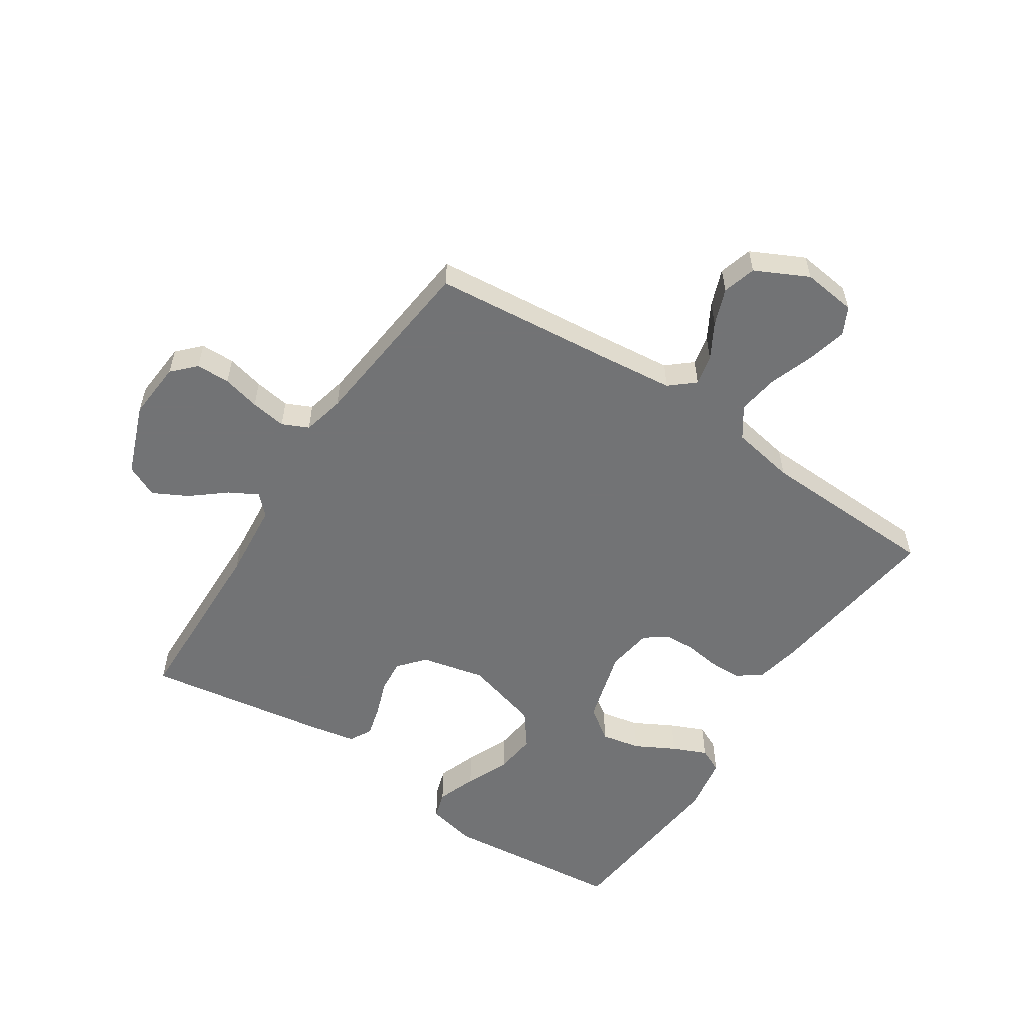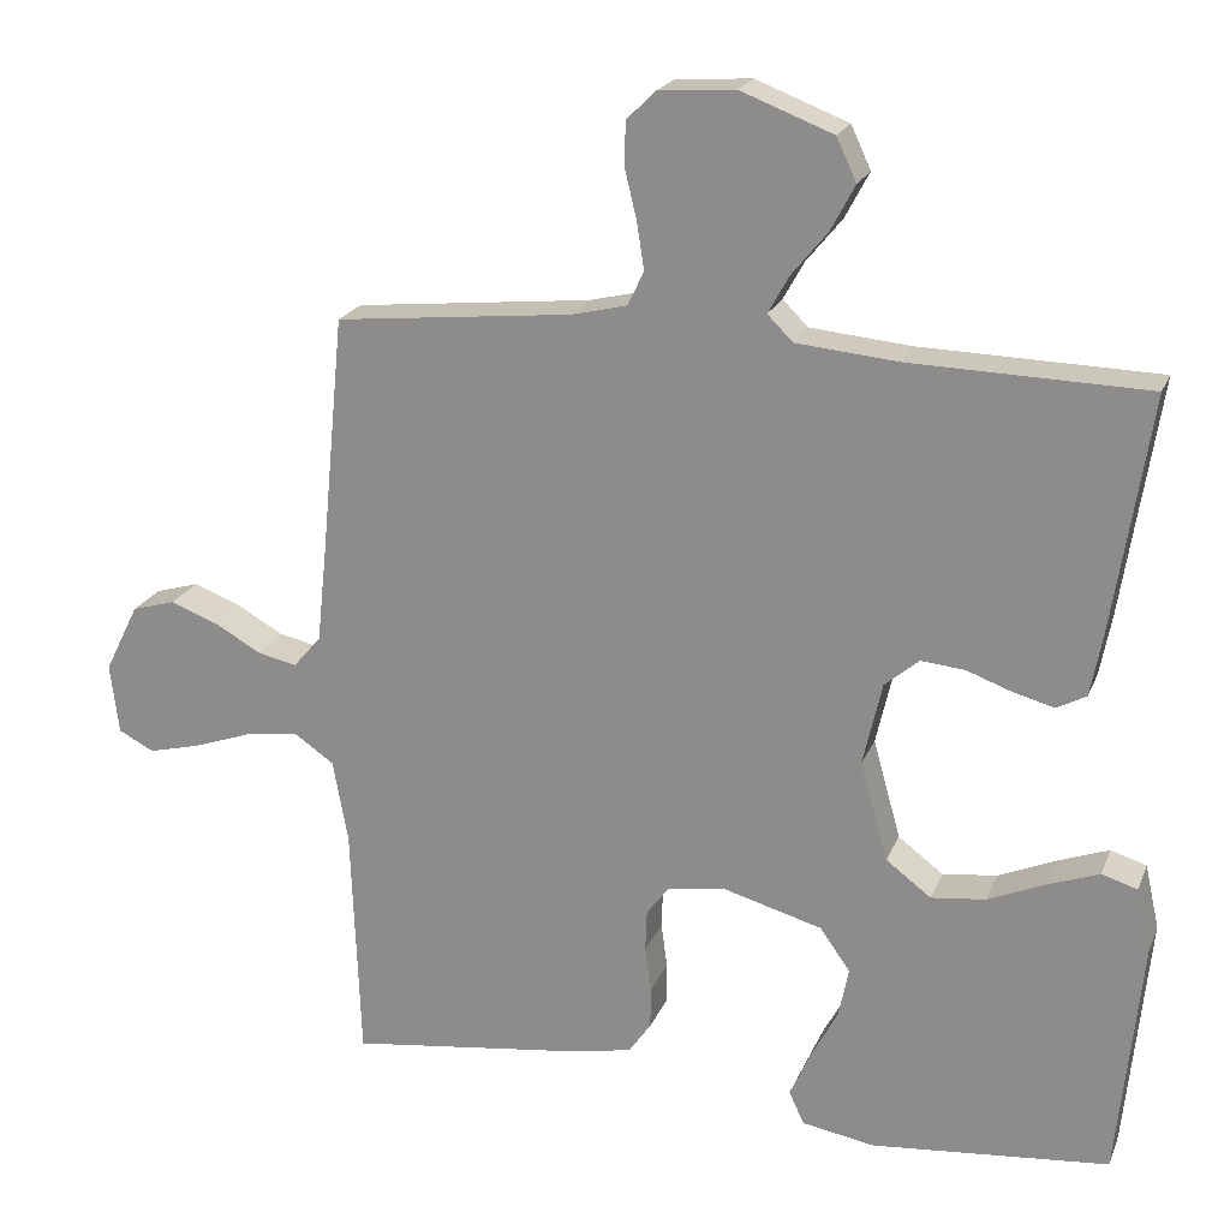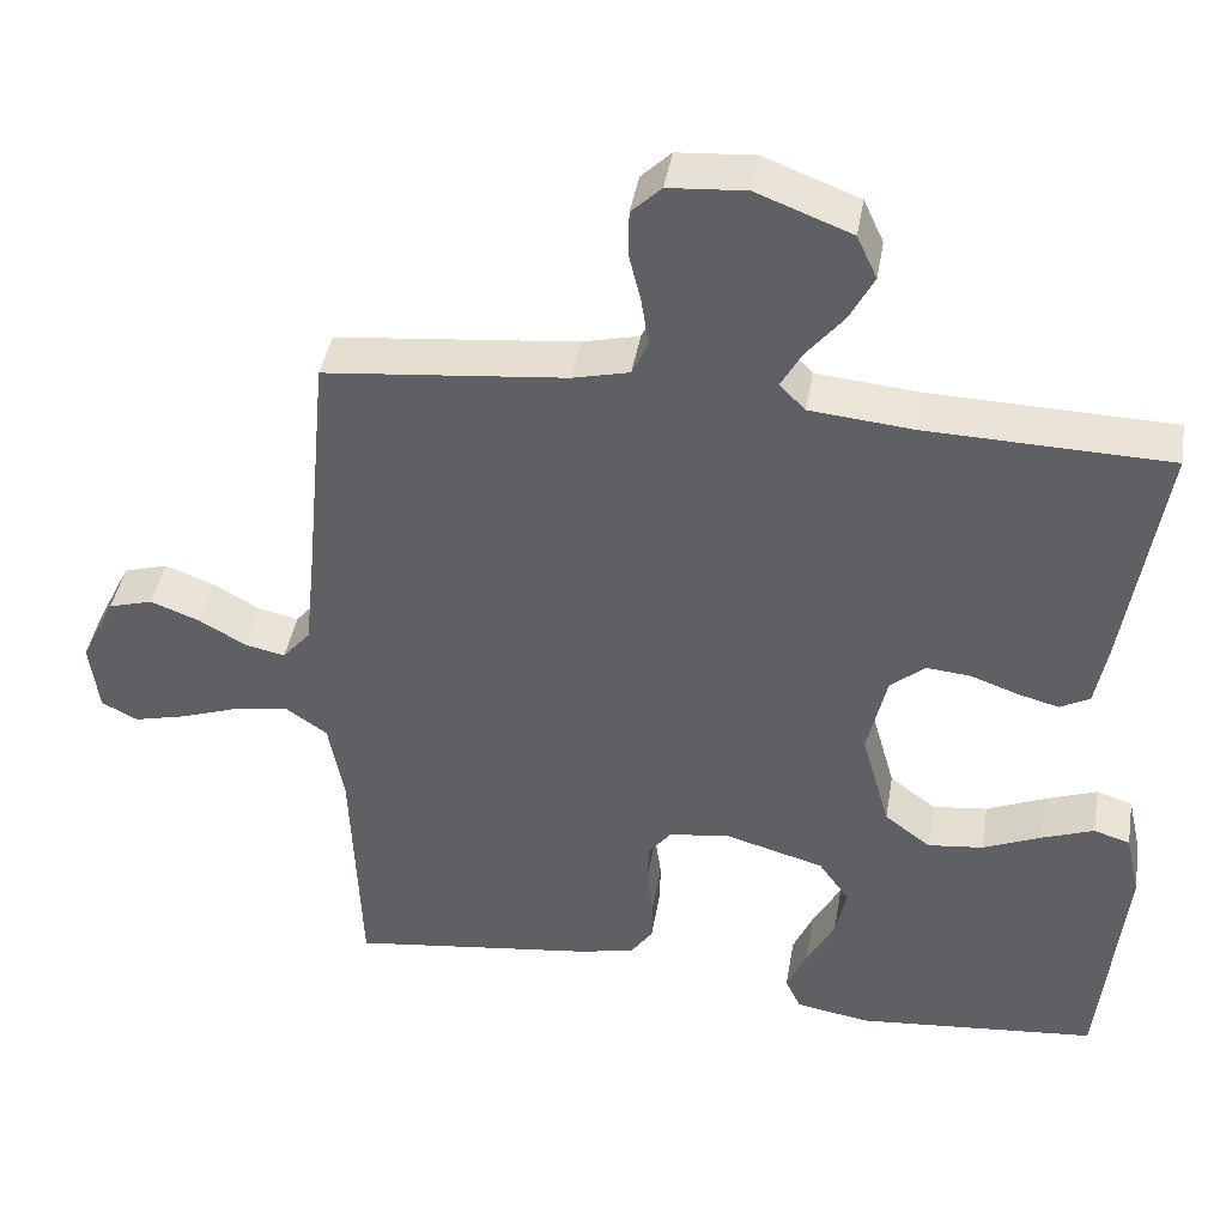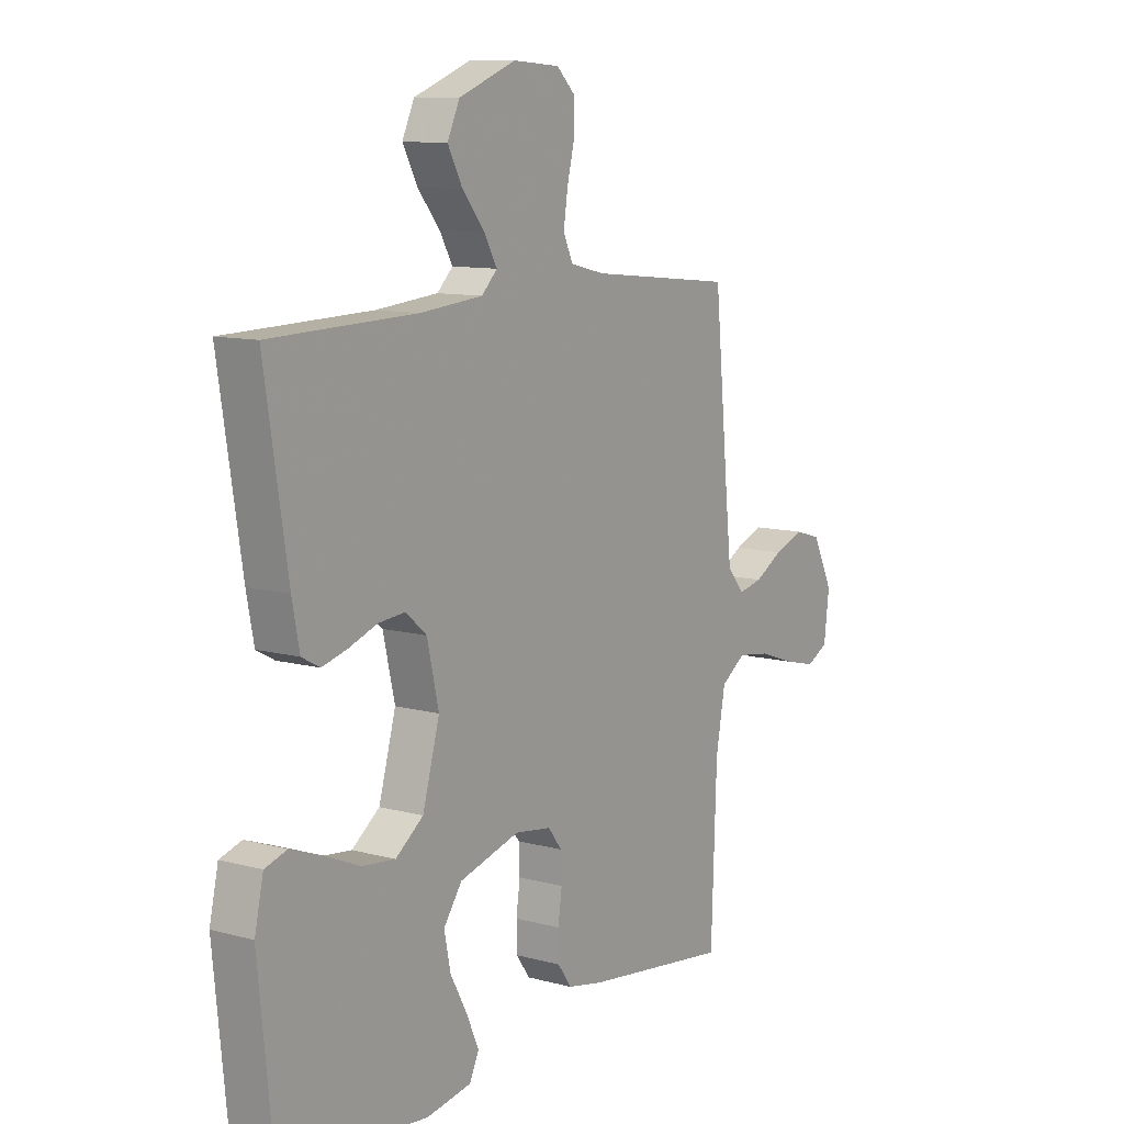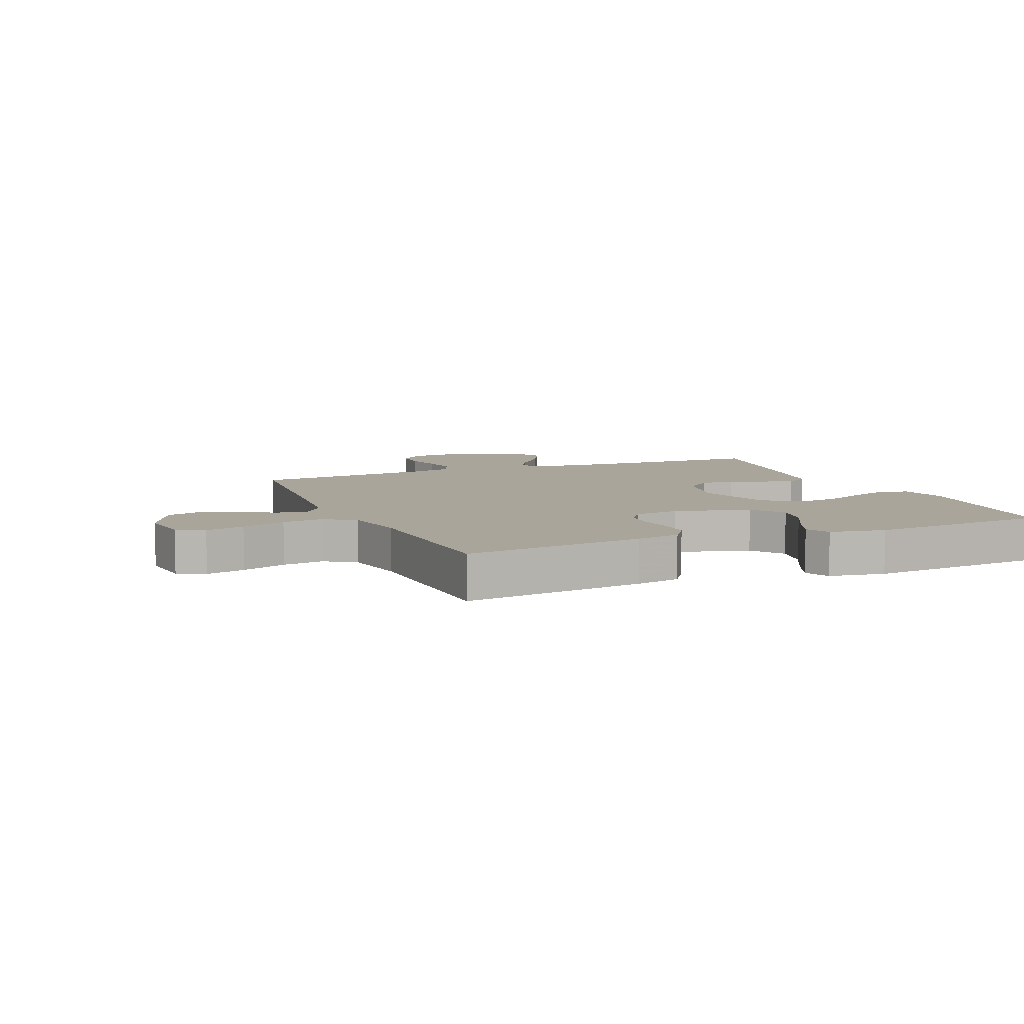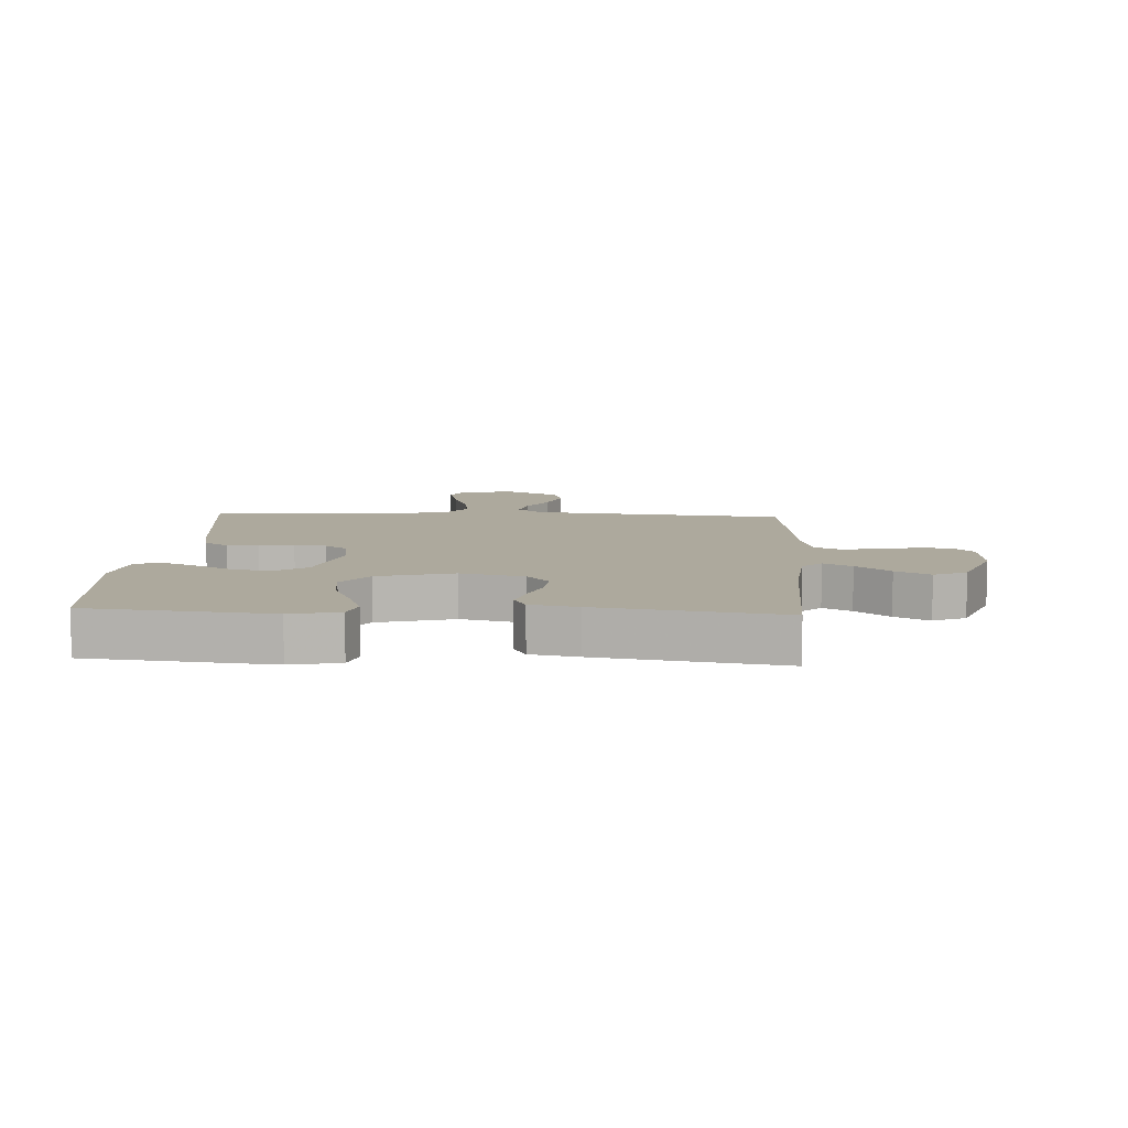
<metadata>
{"format":"obj","ext":"obj","renderer":"f3d","projection":"perspective","resolution":1024,"background":"white","views":[{"elev":-55.9,"azim":56.6,"up":"+Y"},{"elev":20.9,"azim":-162.1,"up":"+Z"},{"elev":42.2,"azim":-170.4,"up":"+Z"},{"elev":10.4,"azim":-55.6,"up":"+Z"},{"elev":7.6,"azim":157.1,"up":"+Y"},{"elev":8.8,"azim":-86.8,"up":"+Y"}]}
</metadata>
<code>
v 0.5 0.07 -0.5
v 0.2 0.07 -0.461
v 0.126 0.07 -0.446
v 0.098 0.07 -0.406
v 0.097 0.07 -0.353
v 0.105 0.07 -0.296
v 0.103 0.07 -0.244
v 0.075 0.07 -0.207
v 0 0.07 -0.196
v -0.124 0.07 -0.231
v -0.162 0.07 -0.285
v -0.149 0.07 -0.349
v -0.114 0.07 -0.414
v -0.089 0.07 -0.471
v -0.108 0.07 -0.512
v -0.2 0.07 -0.528
v -0.5 0.07 -0.5
v -0.53 0.07 -0.2
v -0.512 0.07 -0.119
v -0.467 0.07 -0.105
v -0.402 0.07 -0.129
v -0.33 0.07 -0.16
v -0.261 0.07 -0.168
v -0.204 0.07 -0.125
v -0.169 0.07 0
v -0.193 0.07 0.105
v -0.236 0.07 0.142
v -0.291 0.07 0.137
v -0.349 0.07 0.116
v -0.401 0.07 0.102
v -0.438 0.07 0.122
v -0.453 0.07 0.2
v -0.5 0.07 0.5
v -0.2 0.07 0.508
v -0.072 0.07 0.52
v -0.04 0.07 0.552
v -0.066 0.07 0.599
v -0.112 0.07 0.655
v -0.142 0.07 0.712
v -0.117 0.07 0.766
v 0 0.07 0.811
v 0.096 0.07 0.804
v 0.133 0.07 0.768
v 0.134 0.07 0.712
v 0.119 0.07 0.65
v 0.11 0.07 0.591
v 0.13 0.07 0.548
v 0.2 0.07 0.531
v 0.5 0.07 0.5
v 0.529 0.07 0.2
v 0.542 0.07 0.077
v 0.577 0.07 0.036
v 0.627 0.07 0.047
v 0.685 0.07 0.08
v 0.746 0.07 0.103
v 0.801 0.07 0.087
v 0.844 0.07 0
v 0.833 0.07 -0.089
v 0.788 0.07 -0.112
v 0.723 0.07 -0.096
v 0.649 0.07 -0.07
v 0.581 0.07 -0.06
v 0.53 0.07 -0.095
v 0.511 0.07 -0.2
v 0.5 0 -0.5
v 0.2 0 -0.461
v 0.126 0 -0.446
v 0.098 0 -0.406
v 0.097 0 -0.353
v 0.105 0 -0.296
v 0.103 0 -0.244
v 0.075 0 -0.207
v 0 0 -0.196
v -0.124 0 -0.231
v -0.162 0 -0.285
v -0.149 0 -0.349
v -0.114 0 -0.414
v -0.089 0 -0.471
v -0.108 0 -0.512
v -0.2 0 -0.528
v -0.5 0 -0.5
v -0.53 0 -0.2
v -0.512 0 -0.119
v -0.467 0 -0.105
v -0.402 0 -0.129
v -0.33 0 -0.16
v -0.261 0 -0.168
v -0.204 0 -0.125
v -0.169 0 0
v -0.193 0 0.105
v -0.236 0 0.142
v -0.291 0 0.137
v -0.349 0 0.116
v -0.401 0 0.102
v -0.438 0 0.122
v -0.453 0 0.2
v -0.5 0 0.5
v -0.2 0 0.508
v -0.072 0 0.52
v -0.04 0 0.552
v -0.066 0 0.599
v -0.112 0 0.655
v -0.142 0 0.712
v -0.117 0 0.766
v 0 0 0.811
v 0.096 0 0.804
v 0.133 0 0.768
v 0.134 0 0.712
v 0.119 0 0.65
v 0.11 0 0.591
v 0.13 0 0.548
v 0.2 0 0.531
v 0.5 0 0.5
v 0.529 0 0.2
v 0.542 0 0.077
v 0.577 0 0.036
v 0.627 0 0.047
v 0.685 0 0.08
v 0.746 0 0.103
v 0.801 0 0.087
v 0.844 0 0
v 0.833 0 -0.089
v 0.788 0 -0.112
v 0.723 0 -0.096
v 0.649 0 -0.07
v 0.581 0 -0.06
v 0.53 0 -0.095
v 0.511 0 -0.2
f 58 59 60 61
f 58 61 62
f 57 58 62
f 56 57 62
f 53 54 55 56
f 53 56 62
f 52 53 62 63
f 48 49 50
f 47 48 50 51
f 42 43 44 45
f 42 45 46
f 41 42 46
f 40 41 46 47
f 37 38 39 40
f 36 37 40 47
f 31 32 33 34
f 31 34 35
f 28 29 30 31
f 28 31 35 36
f 19 20 21 22
f 17 18 19 22
f 17 22 23
f 16 17 23 24
f 12 13 14 15
f 12 15 16
f 11 12 16 24
f 3 4 5 6
f 3 6 7
f 64 1 2 3
f 63 64 3 7
f 27 28 36 47
f 26 27 47 51
f 25 26 51 52
f 10 11 24 25
f 9 10 25 52
f 52 63 7 8
f 8 9 52
f 125 124 123 122
f 126 125 122
f 126 122 121
f 126 121 120
f 120 119 118 117
f 126 120 117
f 127 126 117 116
f 114 113 112
f 115 114 112 111
f 109 108 107 106
f 110 109 106
f 110 106 105
f 111 110 105 104
f 104 103 102 101
f 111 104 101 100
f 98 97 96 95
f 99 98 95
f 95 94 93 92
f 100 99 95 92
f 86 85 84 83
f 86 83 82 81
f 87 86 81
f 88 87 81 80
f 79 78 77 76
f 80 79 76
f 88 80 76 75
f 70 69 68 67
f 71 70 67
f 67 66 65 128
f 71 67 128 127
f 111 100 92 91
f 115 111 91 90
f 116 115 90 89
f 89 88 75 74
f 116 89 74 73
f 72 71 127 116
f 116 73 72
f 1 65 66 2
f 2 66 67 3
f 3 67 68 4
f 4 68 69 5
f 5 69 70 6
f 6 70 71 7
f 7 71 72 8
f 8 72 73 9
f 9 73 74 10
f 10 74 75 11
f 11 75 76 12
f 12 76 77 13
f 13 77 78 14
f 14 78 79 15
f 15 79 80 16
f 16 80 81 17
f 17 81 82 18
f 18 82 83 19
f 19 83 84 20
f 20 84 85 21
f 21 85 86 22
f 22 86 87 23
f 23 87 88 24
f 24 88 89 25
f 25 89 90 26
f 26 90 91 27
f 27 91 92 28
f 28 92 93 29
f 29 93 94 30
f 30 94 95 31
f 31 95 96 32
f 32 96 97 33
f 33 97 98 34
f 34 98 99 35
f 35 99 100 36
f 36 100 101 37
f 37 101 102 38
f 38 102 103 39
f 39 103 104 40
f 40 104 105 41
f 41 105 106 42
f 42 106 107 43
f 43 107 108 44
f 44 108 109 45
f 45 109 110 46
f 46 110 111 47
f 47 111 112 48
f 48 112 113 49
f 49 113 114 50
f 50 114 115 51
f 51 115 116 52
f 52 116 117 53
f 53 117 118 54
f 54 118 119 55
f 55 119 120 56
f 56 120 121 57
f 57 121 122 58
f 58 122 123 59
f 59 123 124 60
f 60 124 125 61
f 61 125 126 62
f 62 126 127 63
f 63 127 128 64
f 64 128 65 1

</code>
